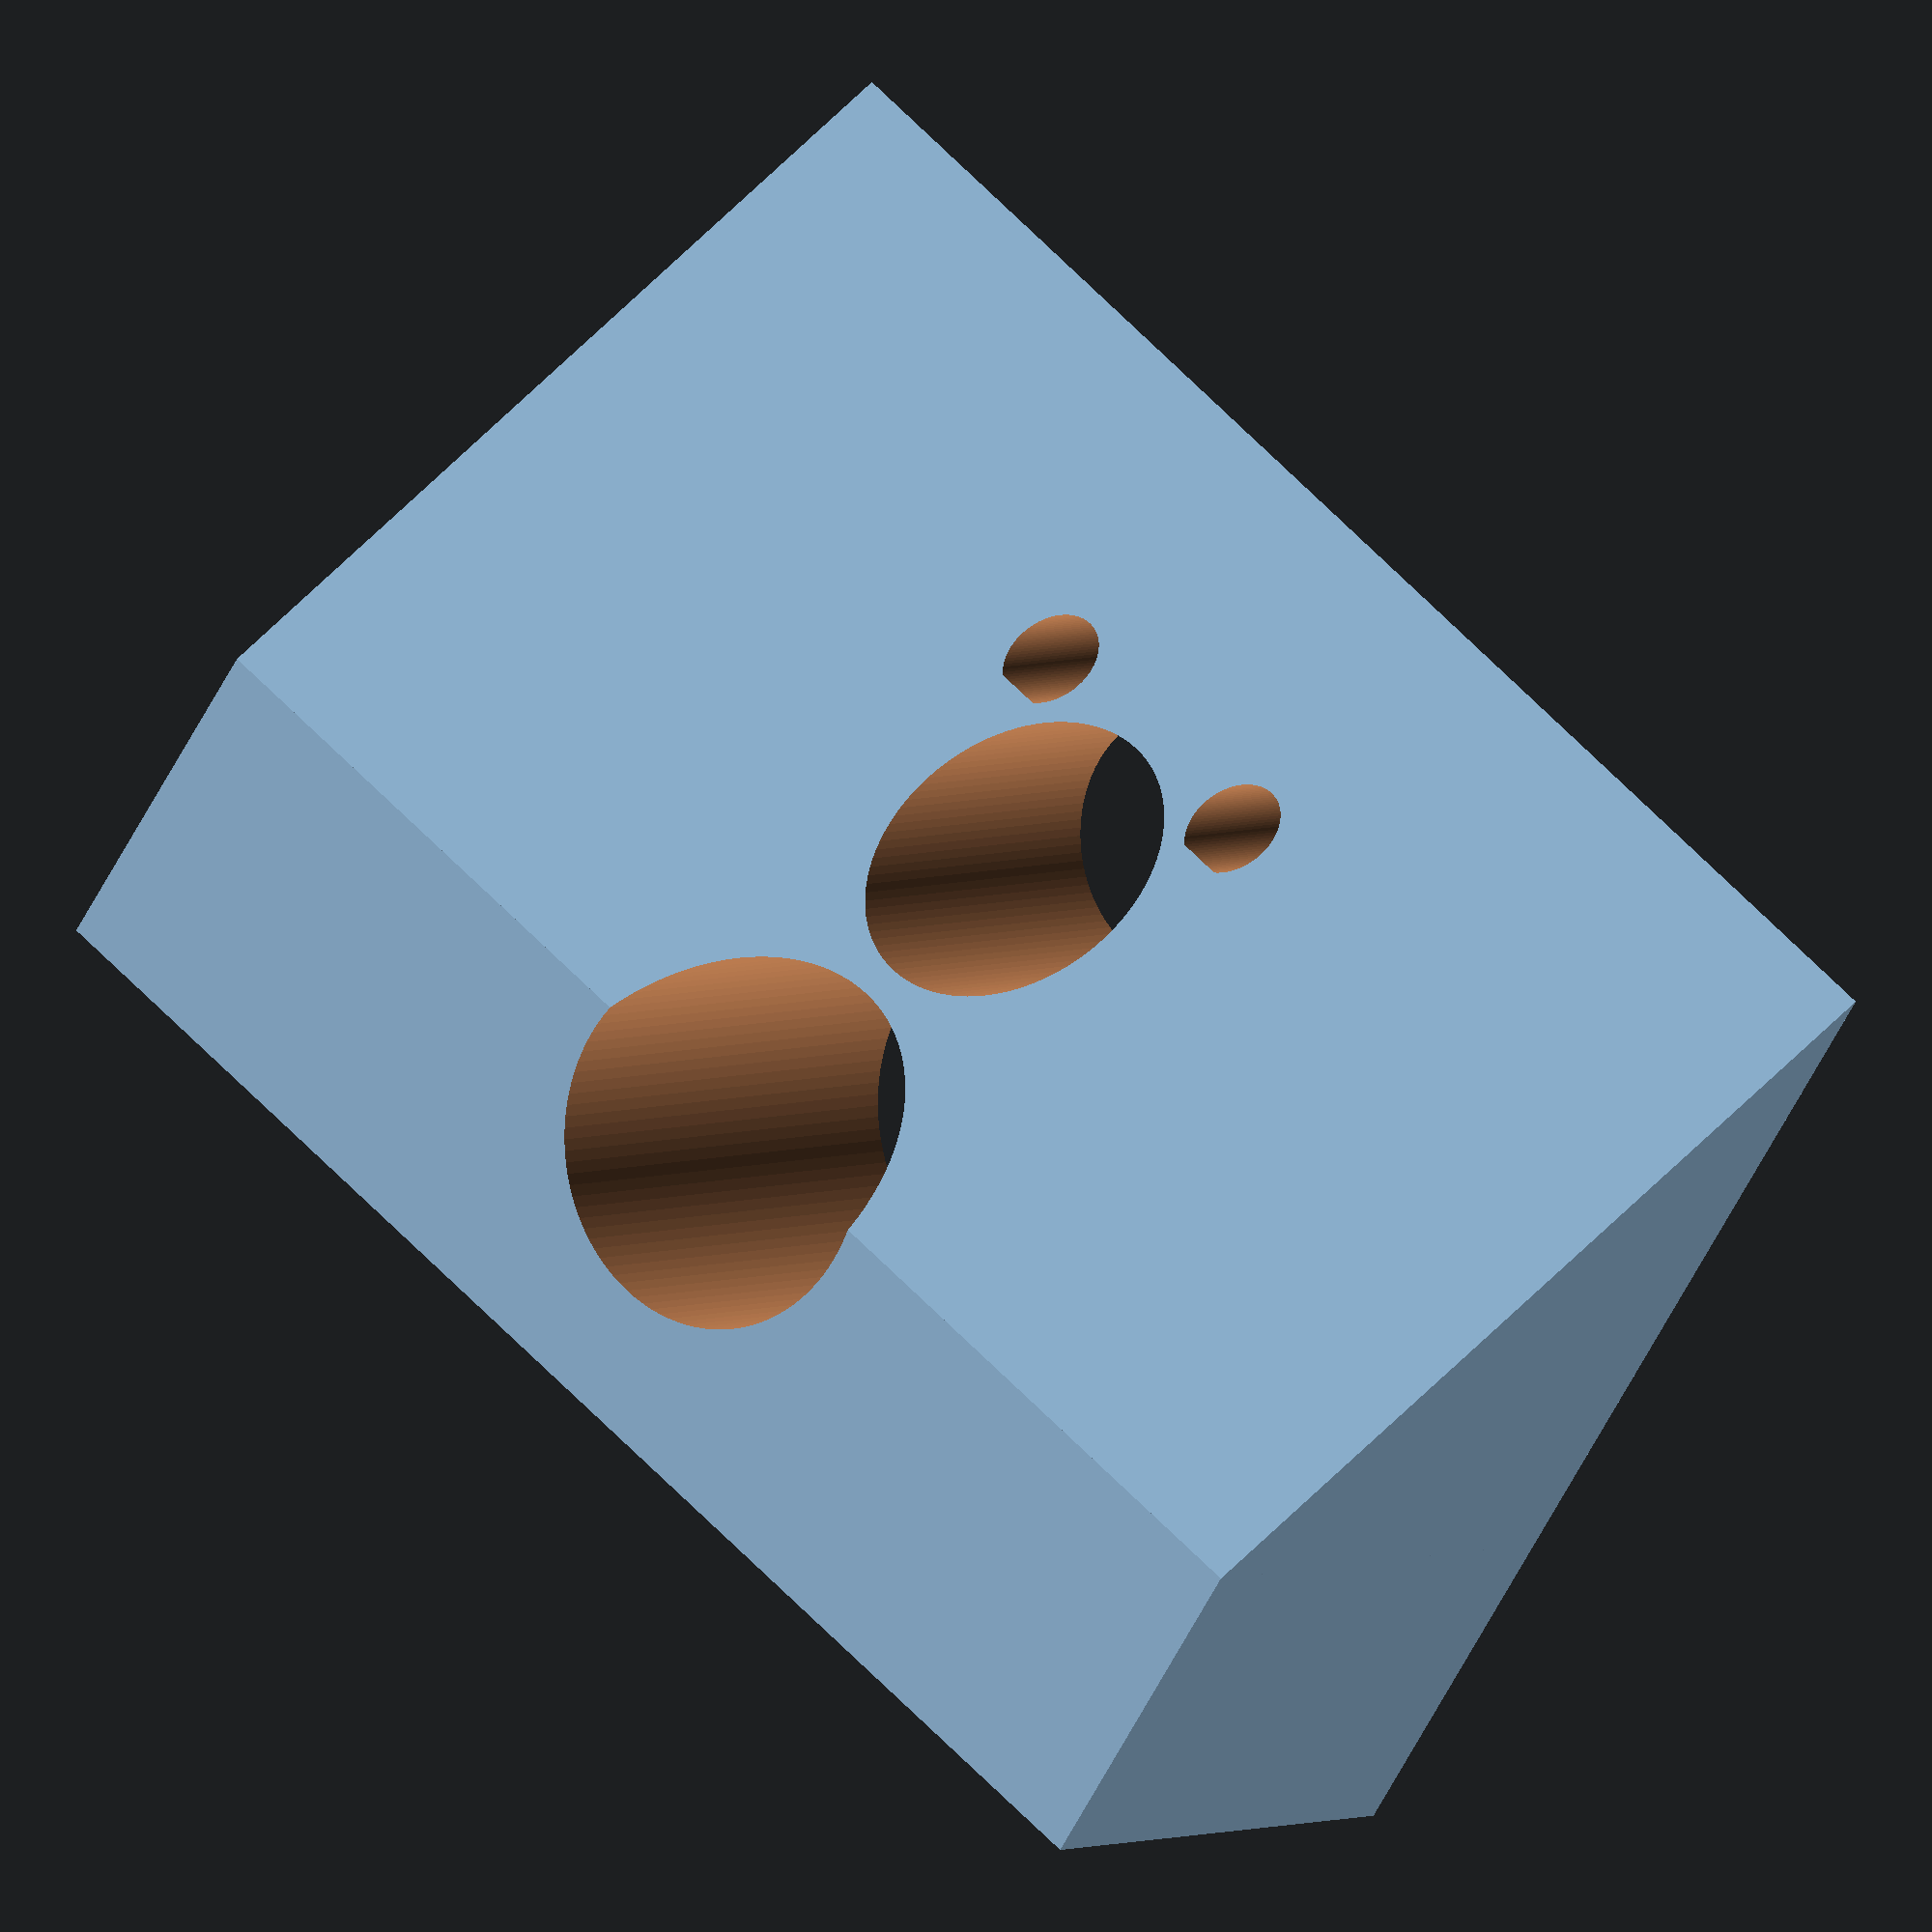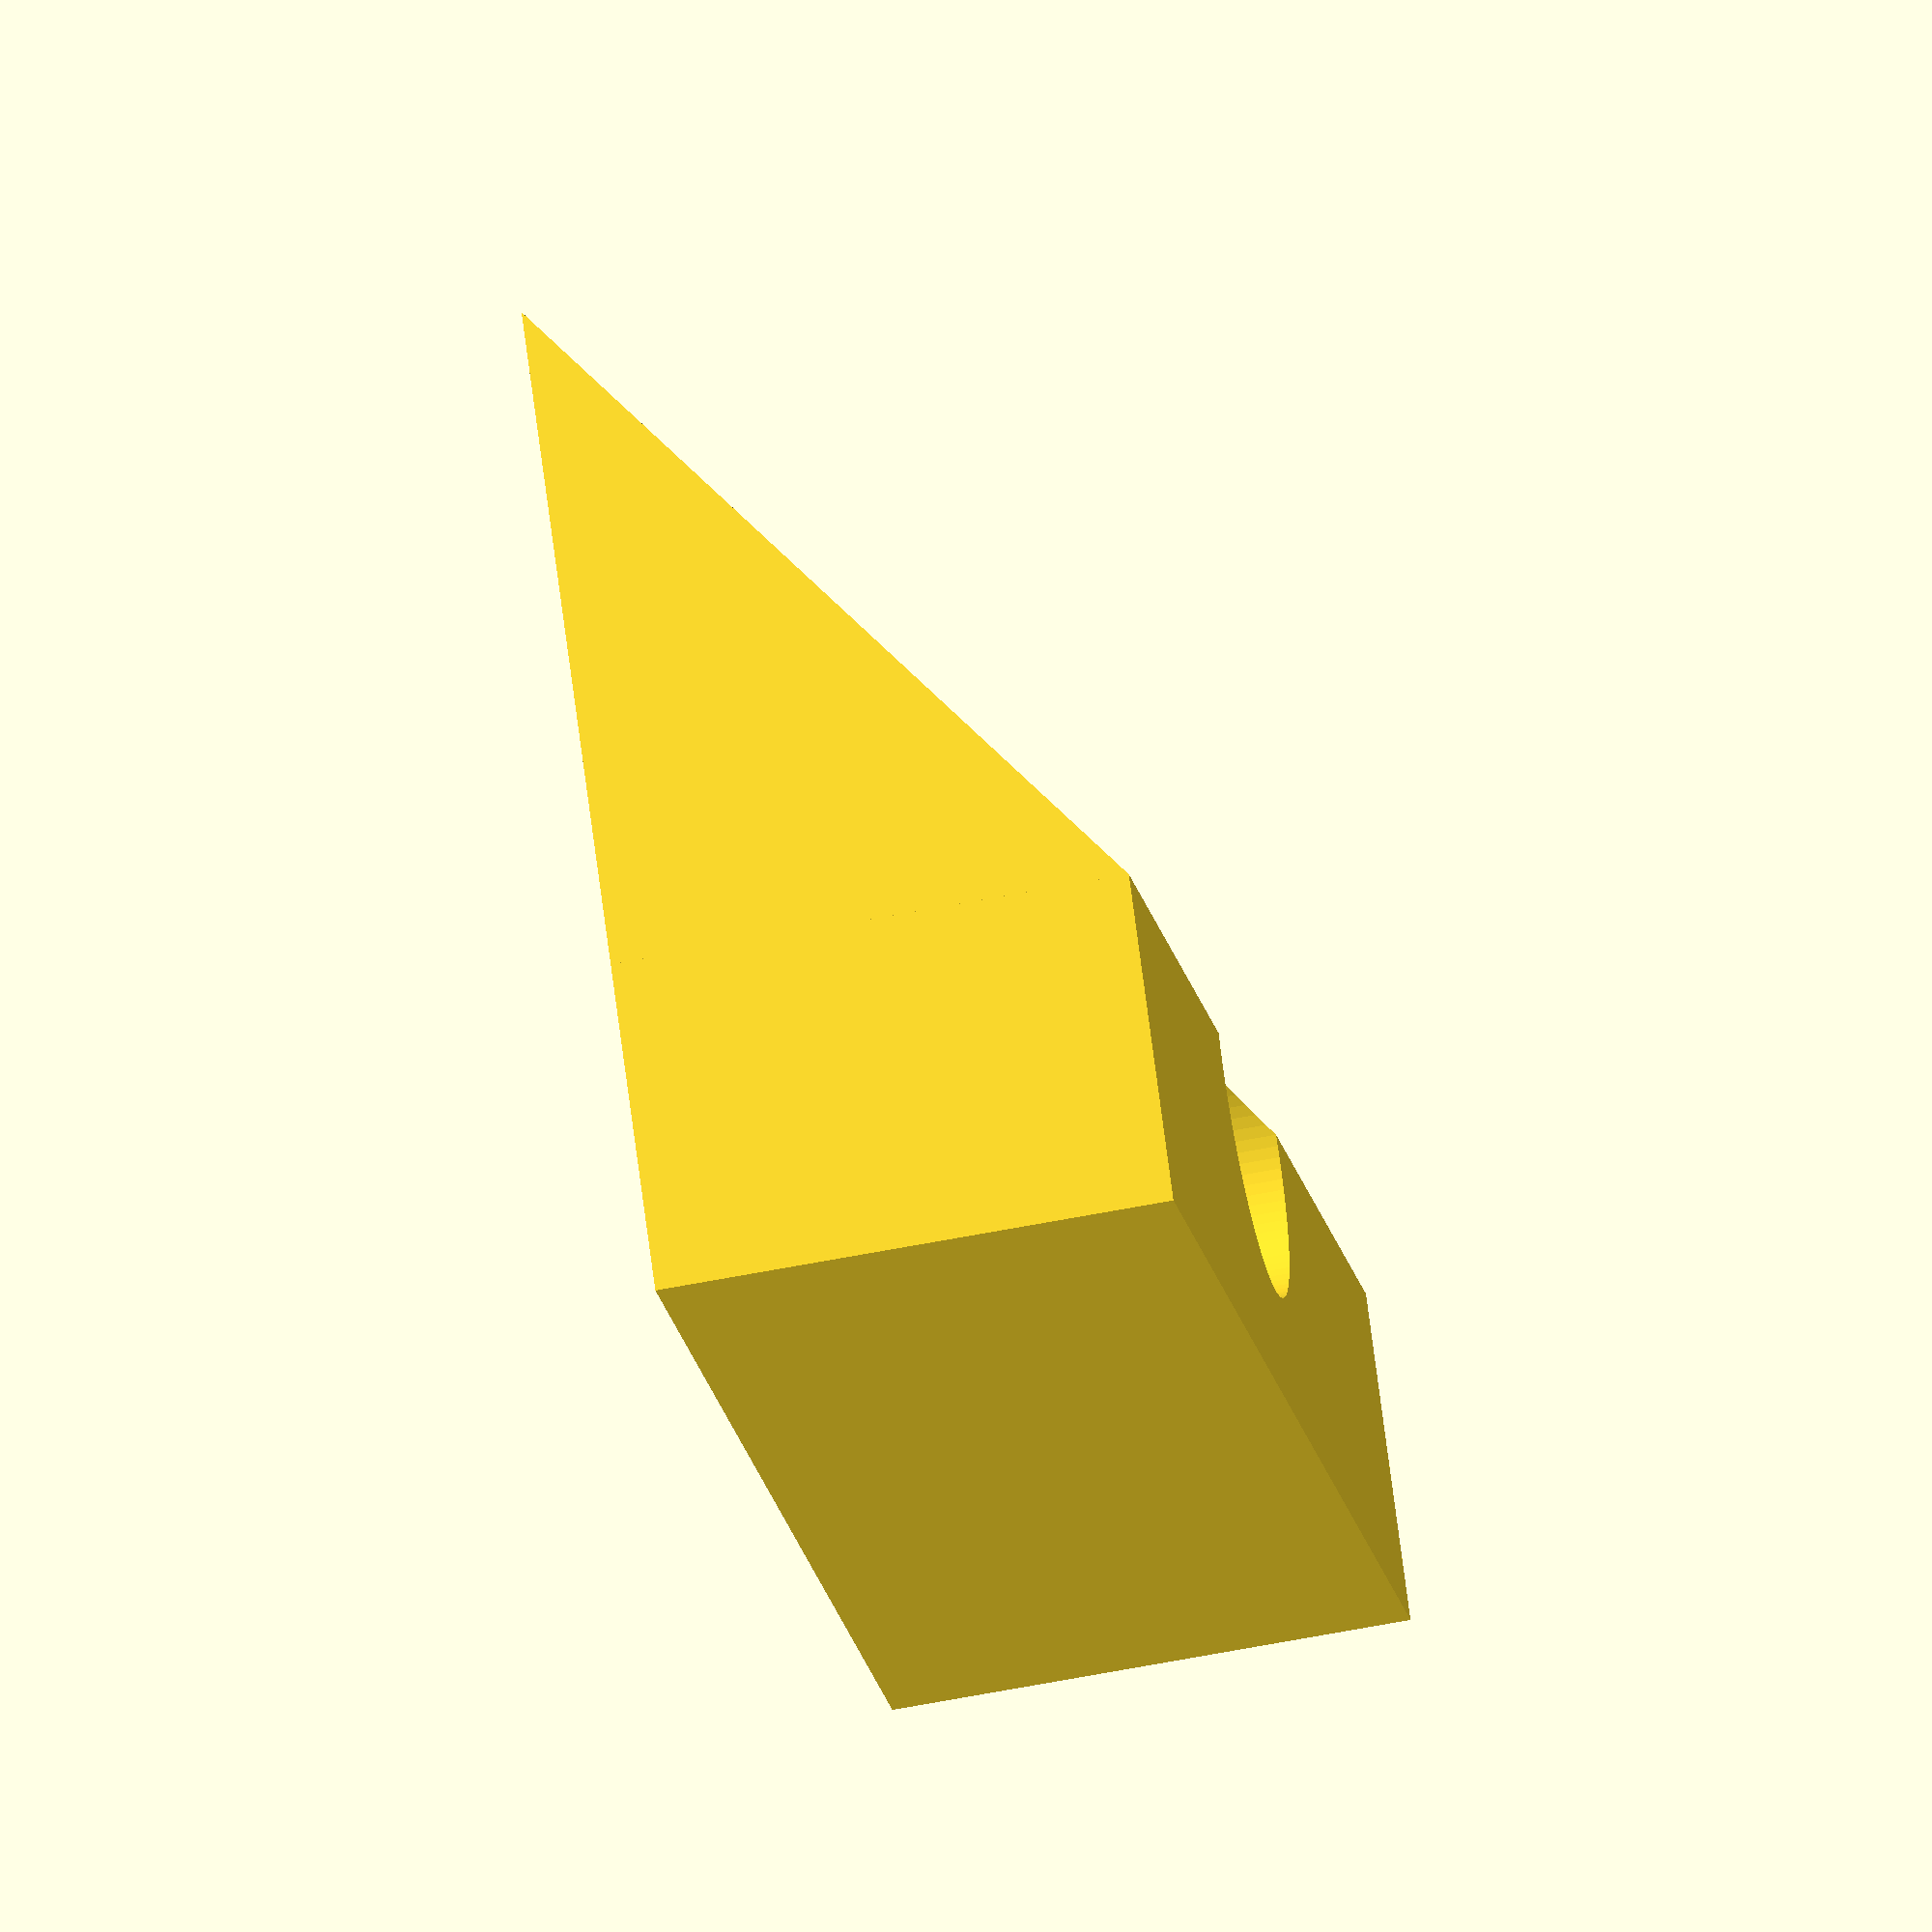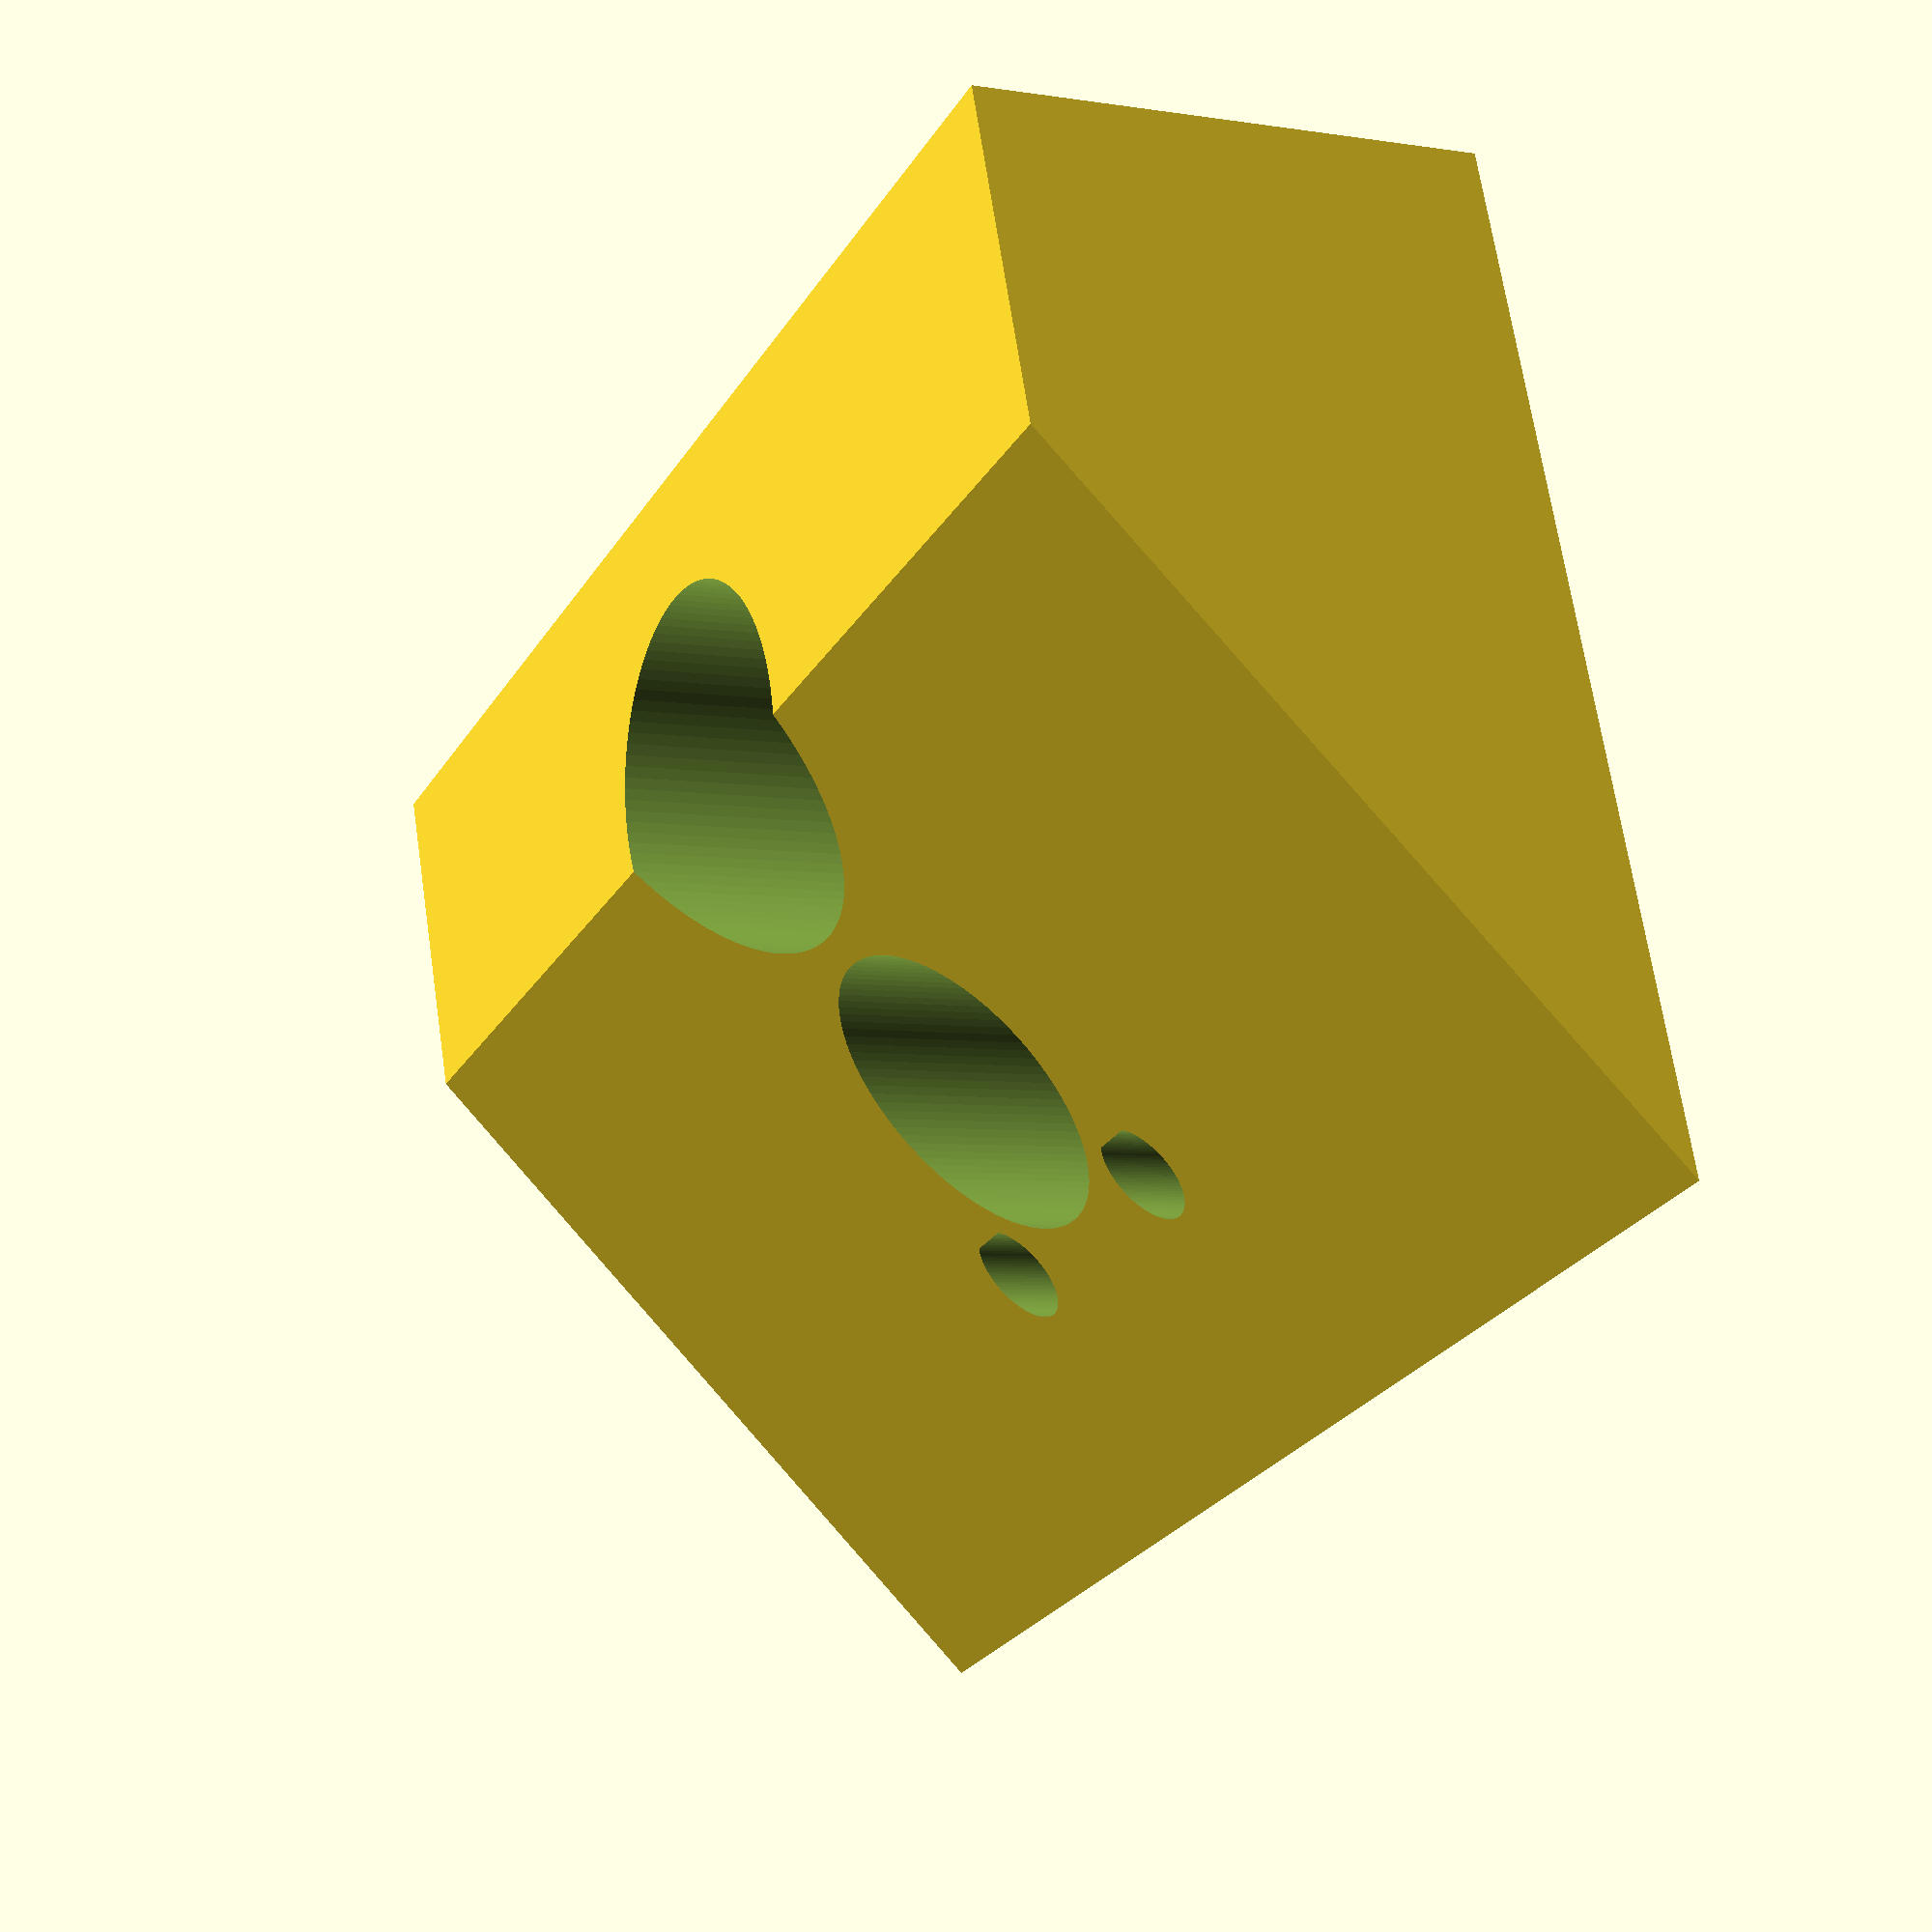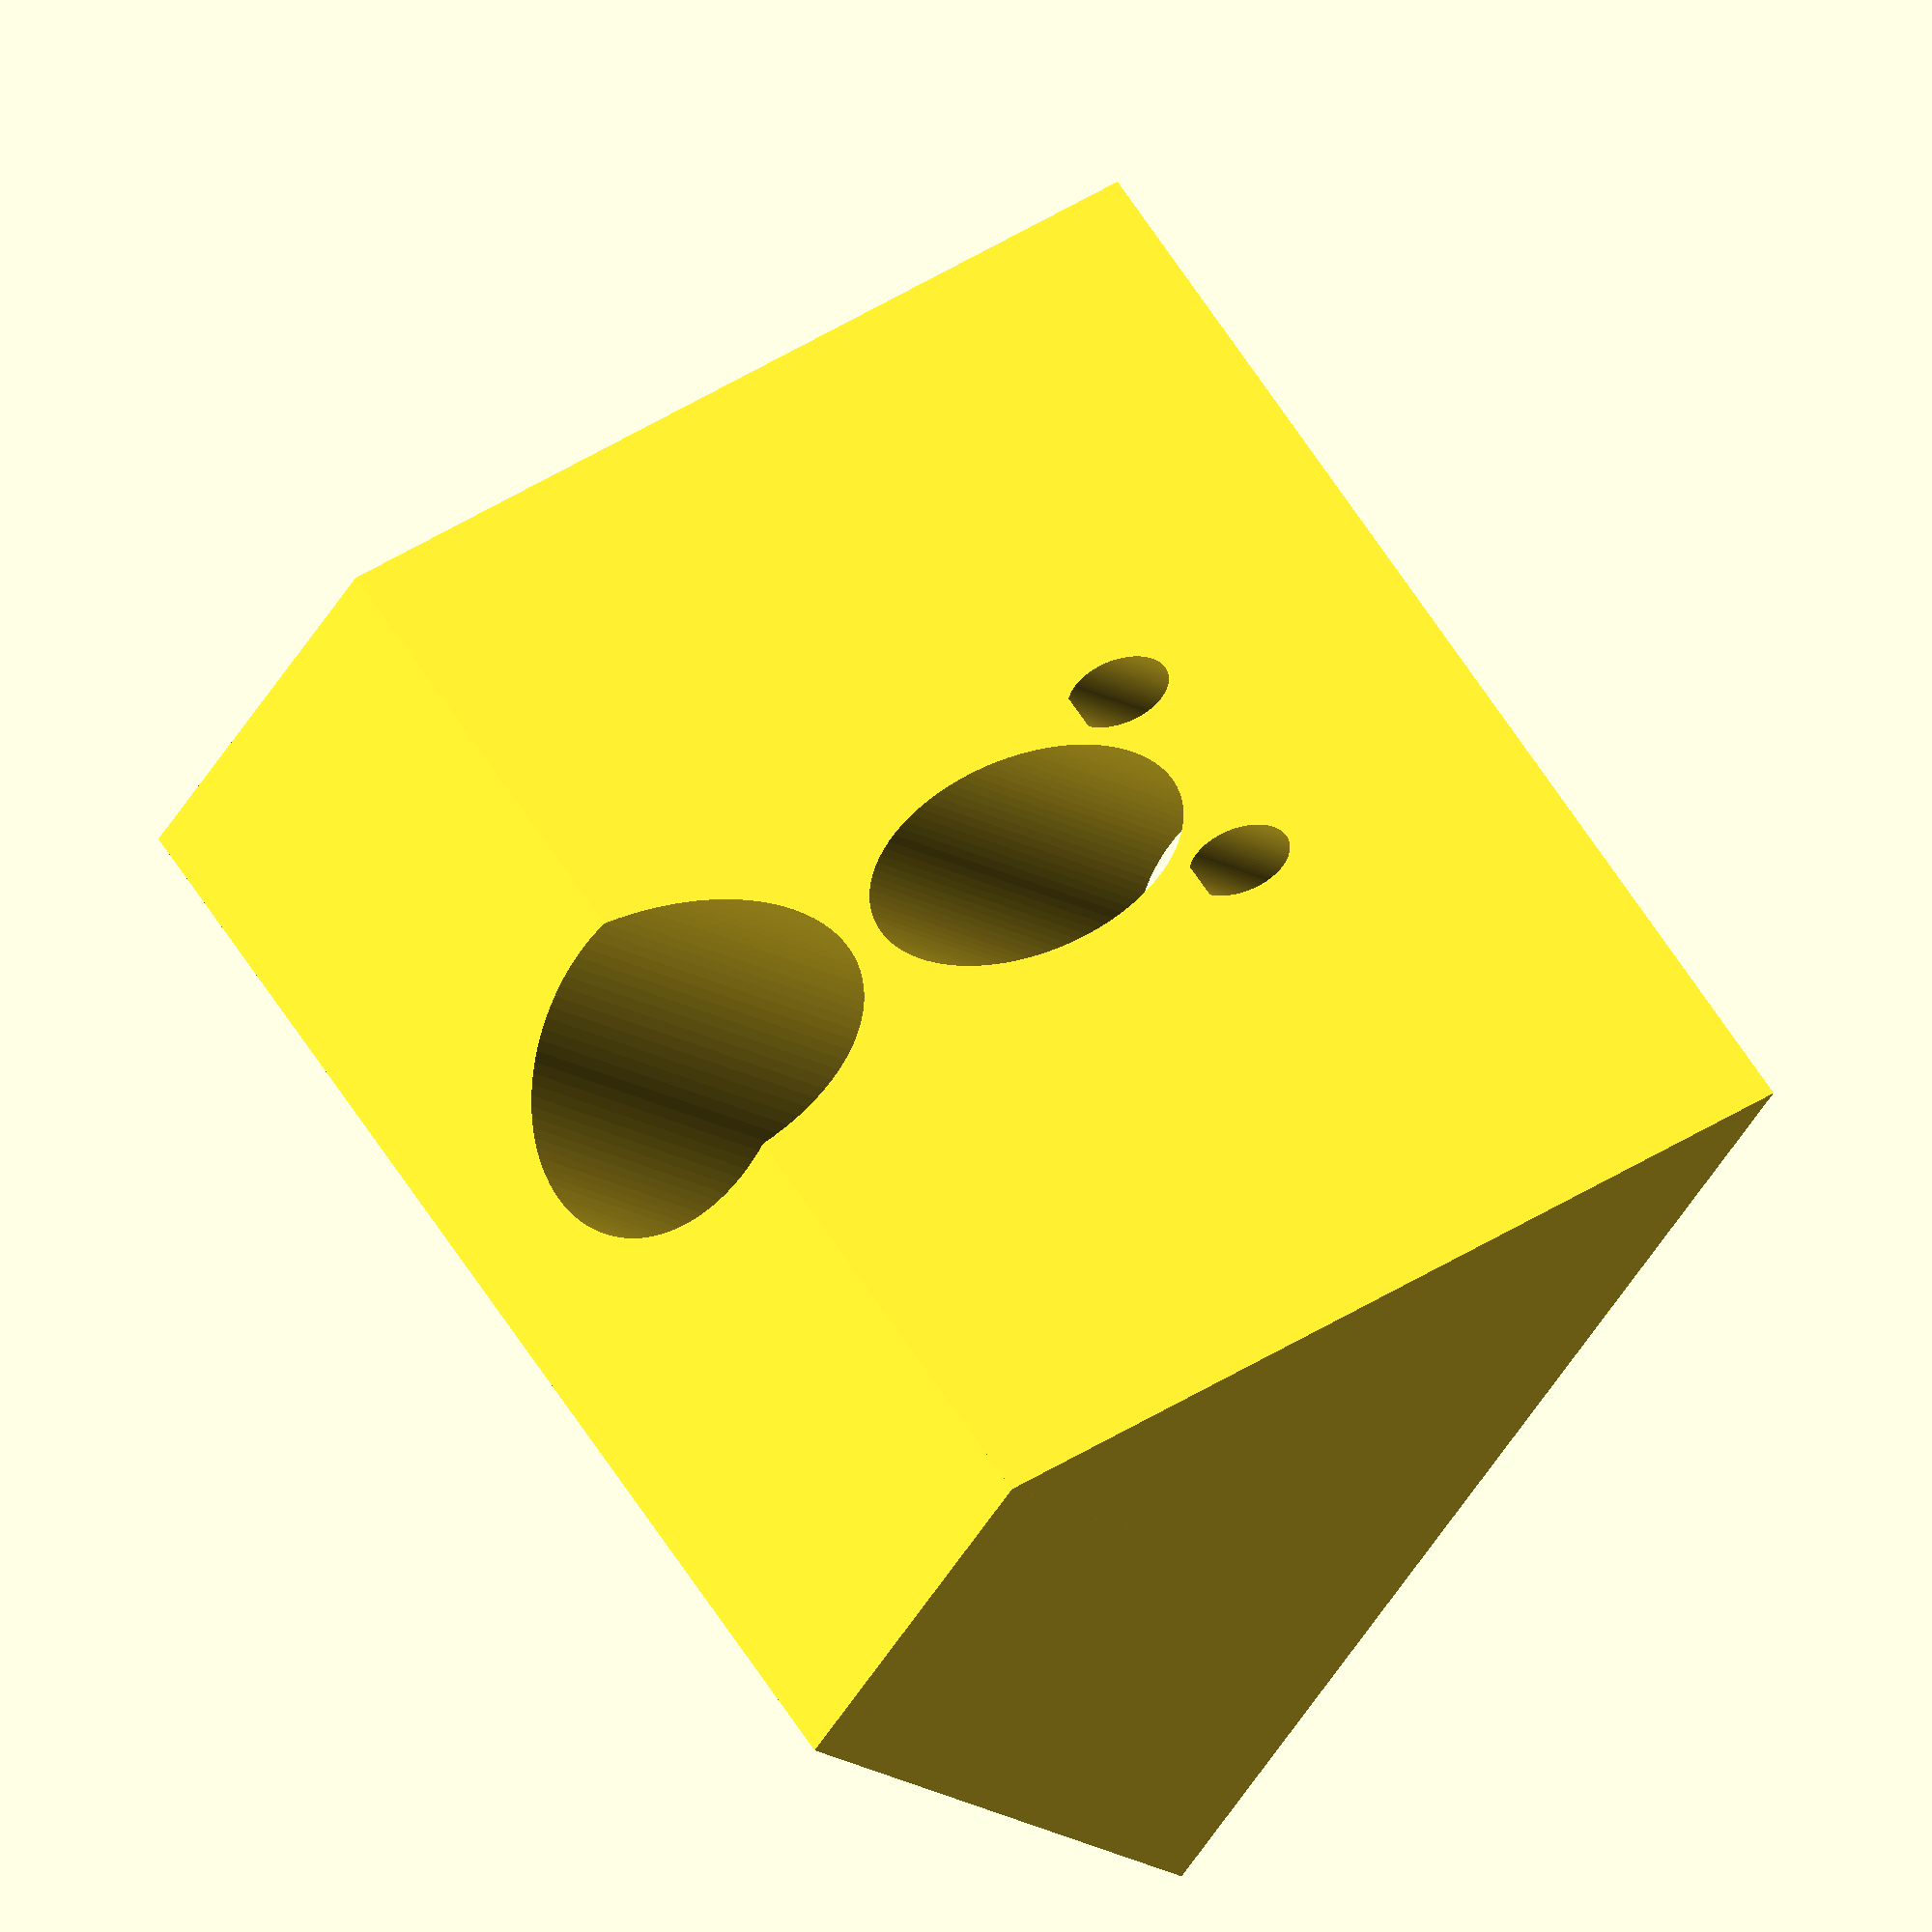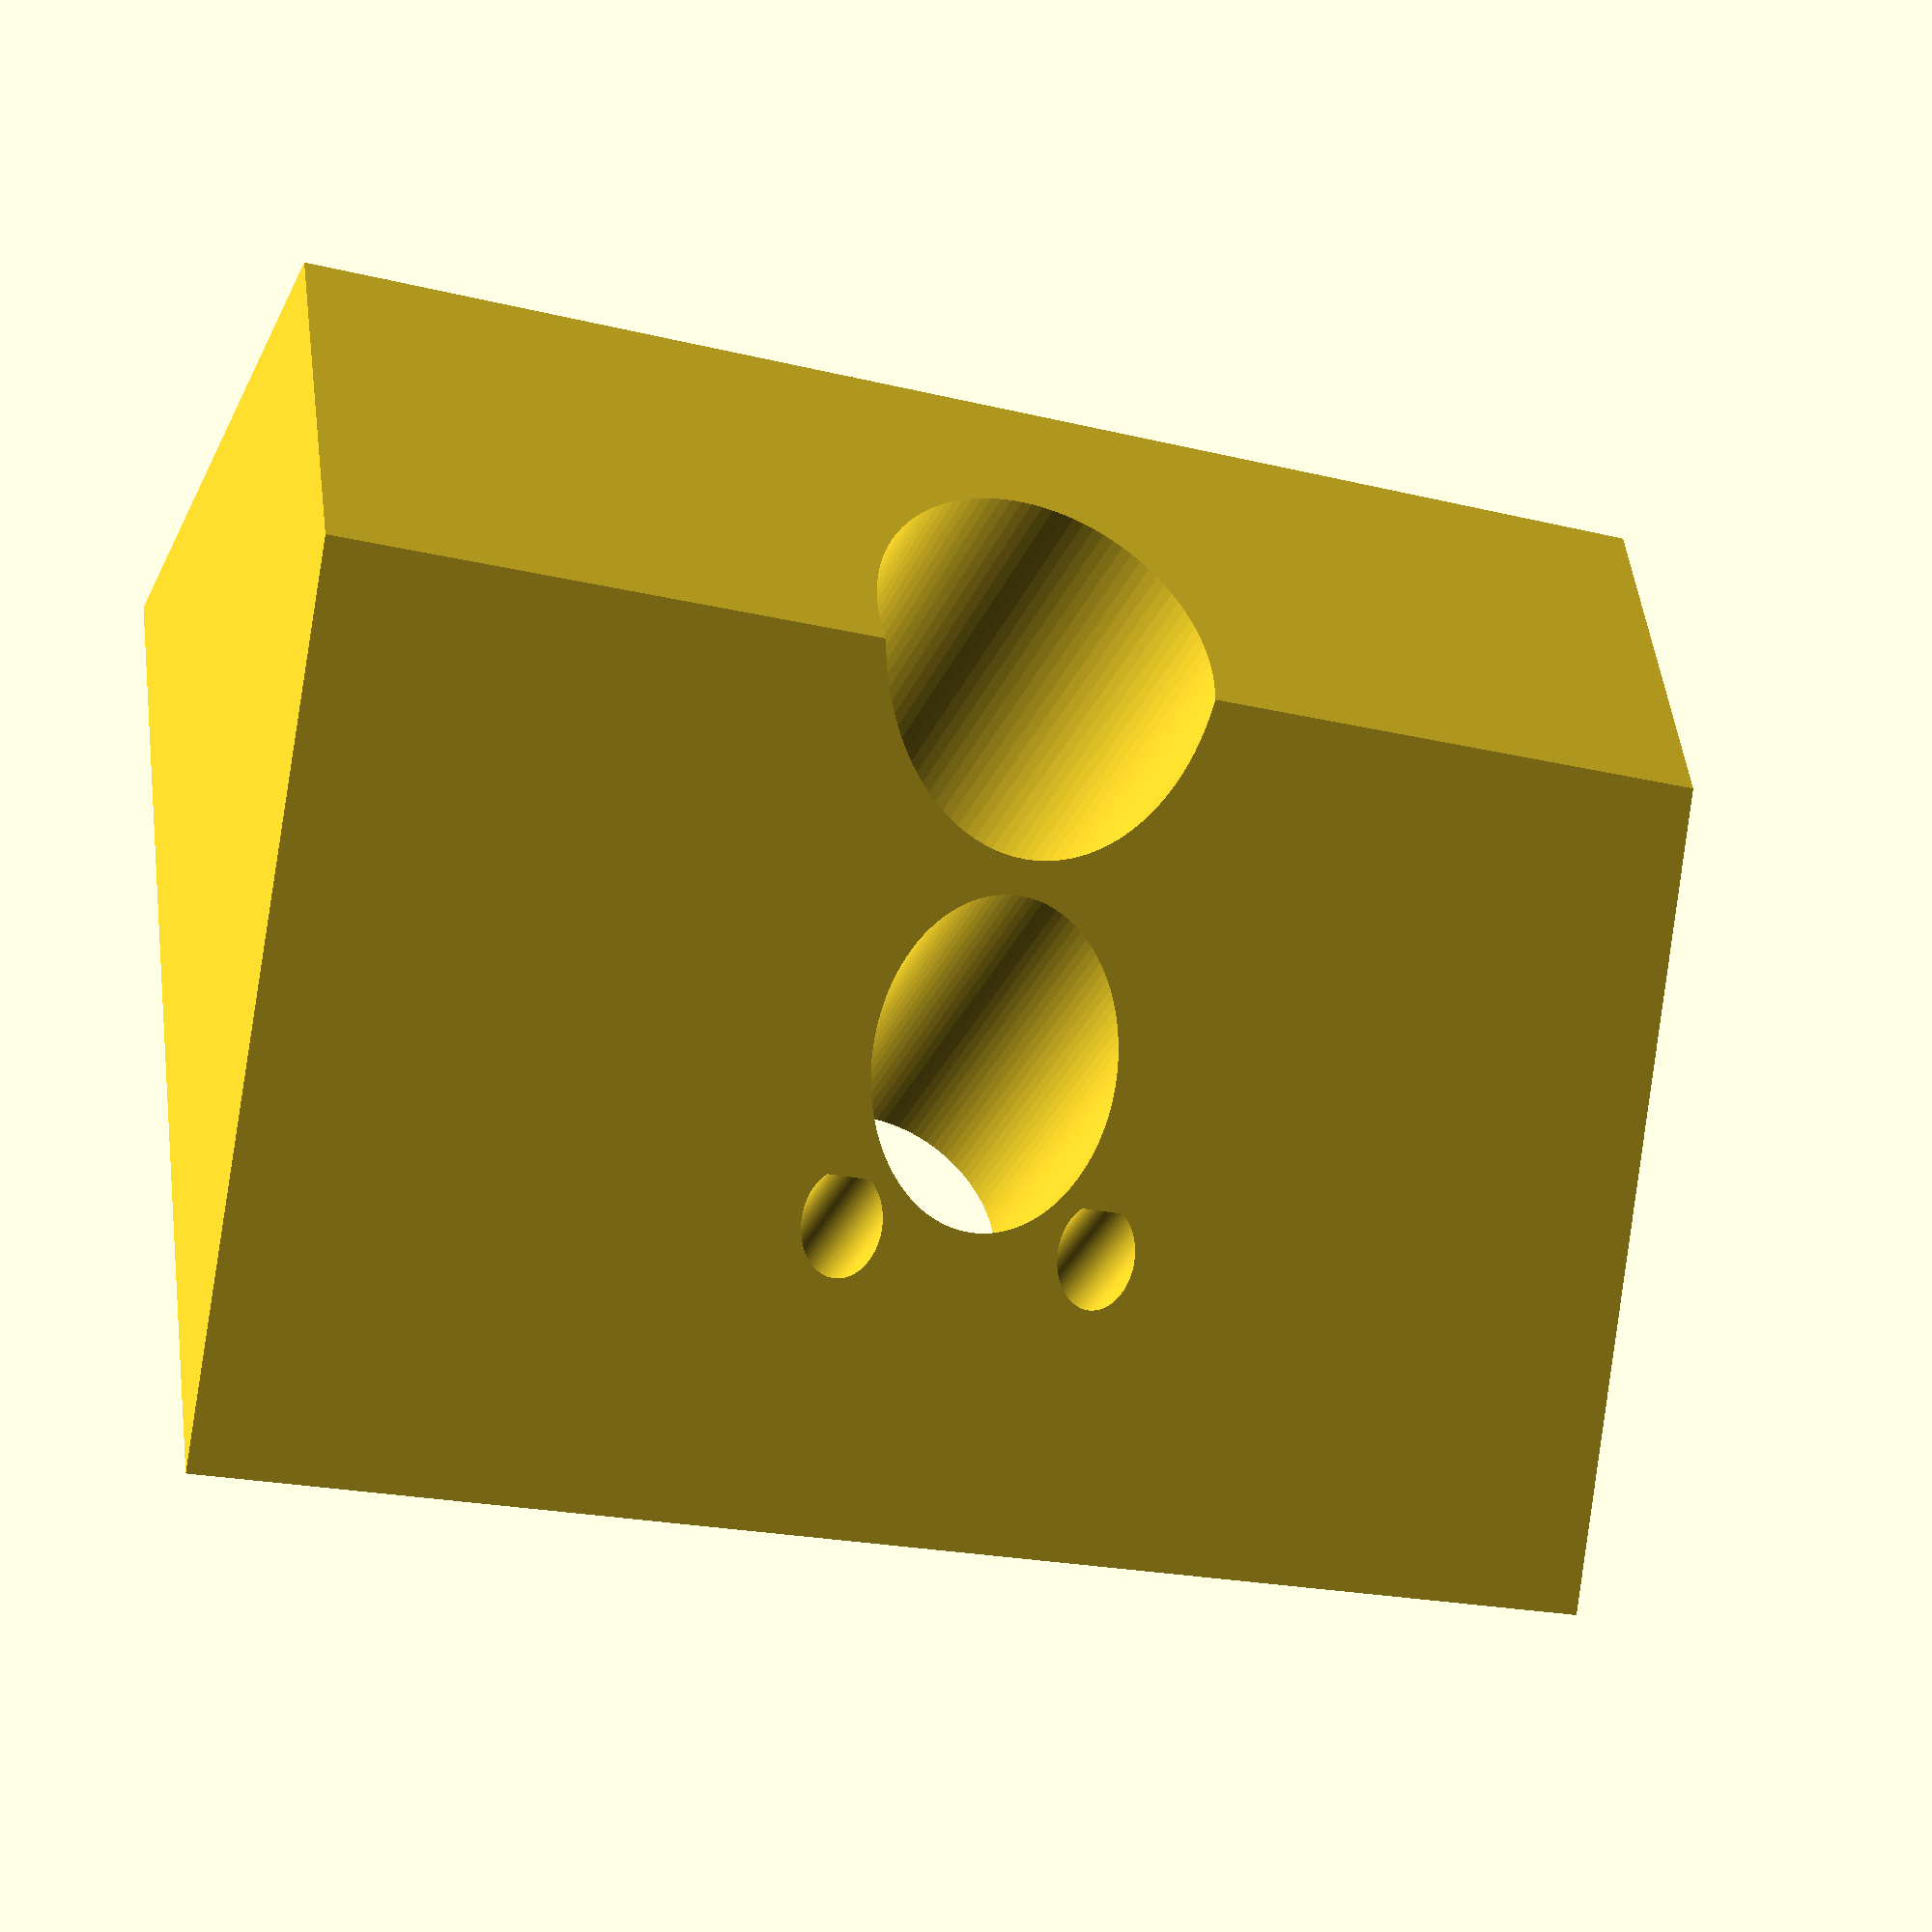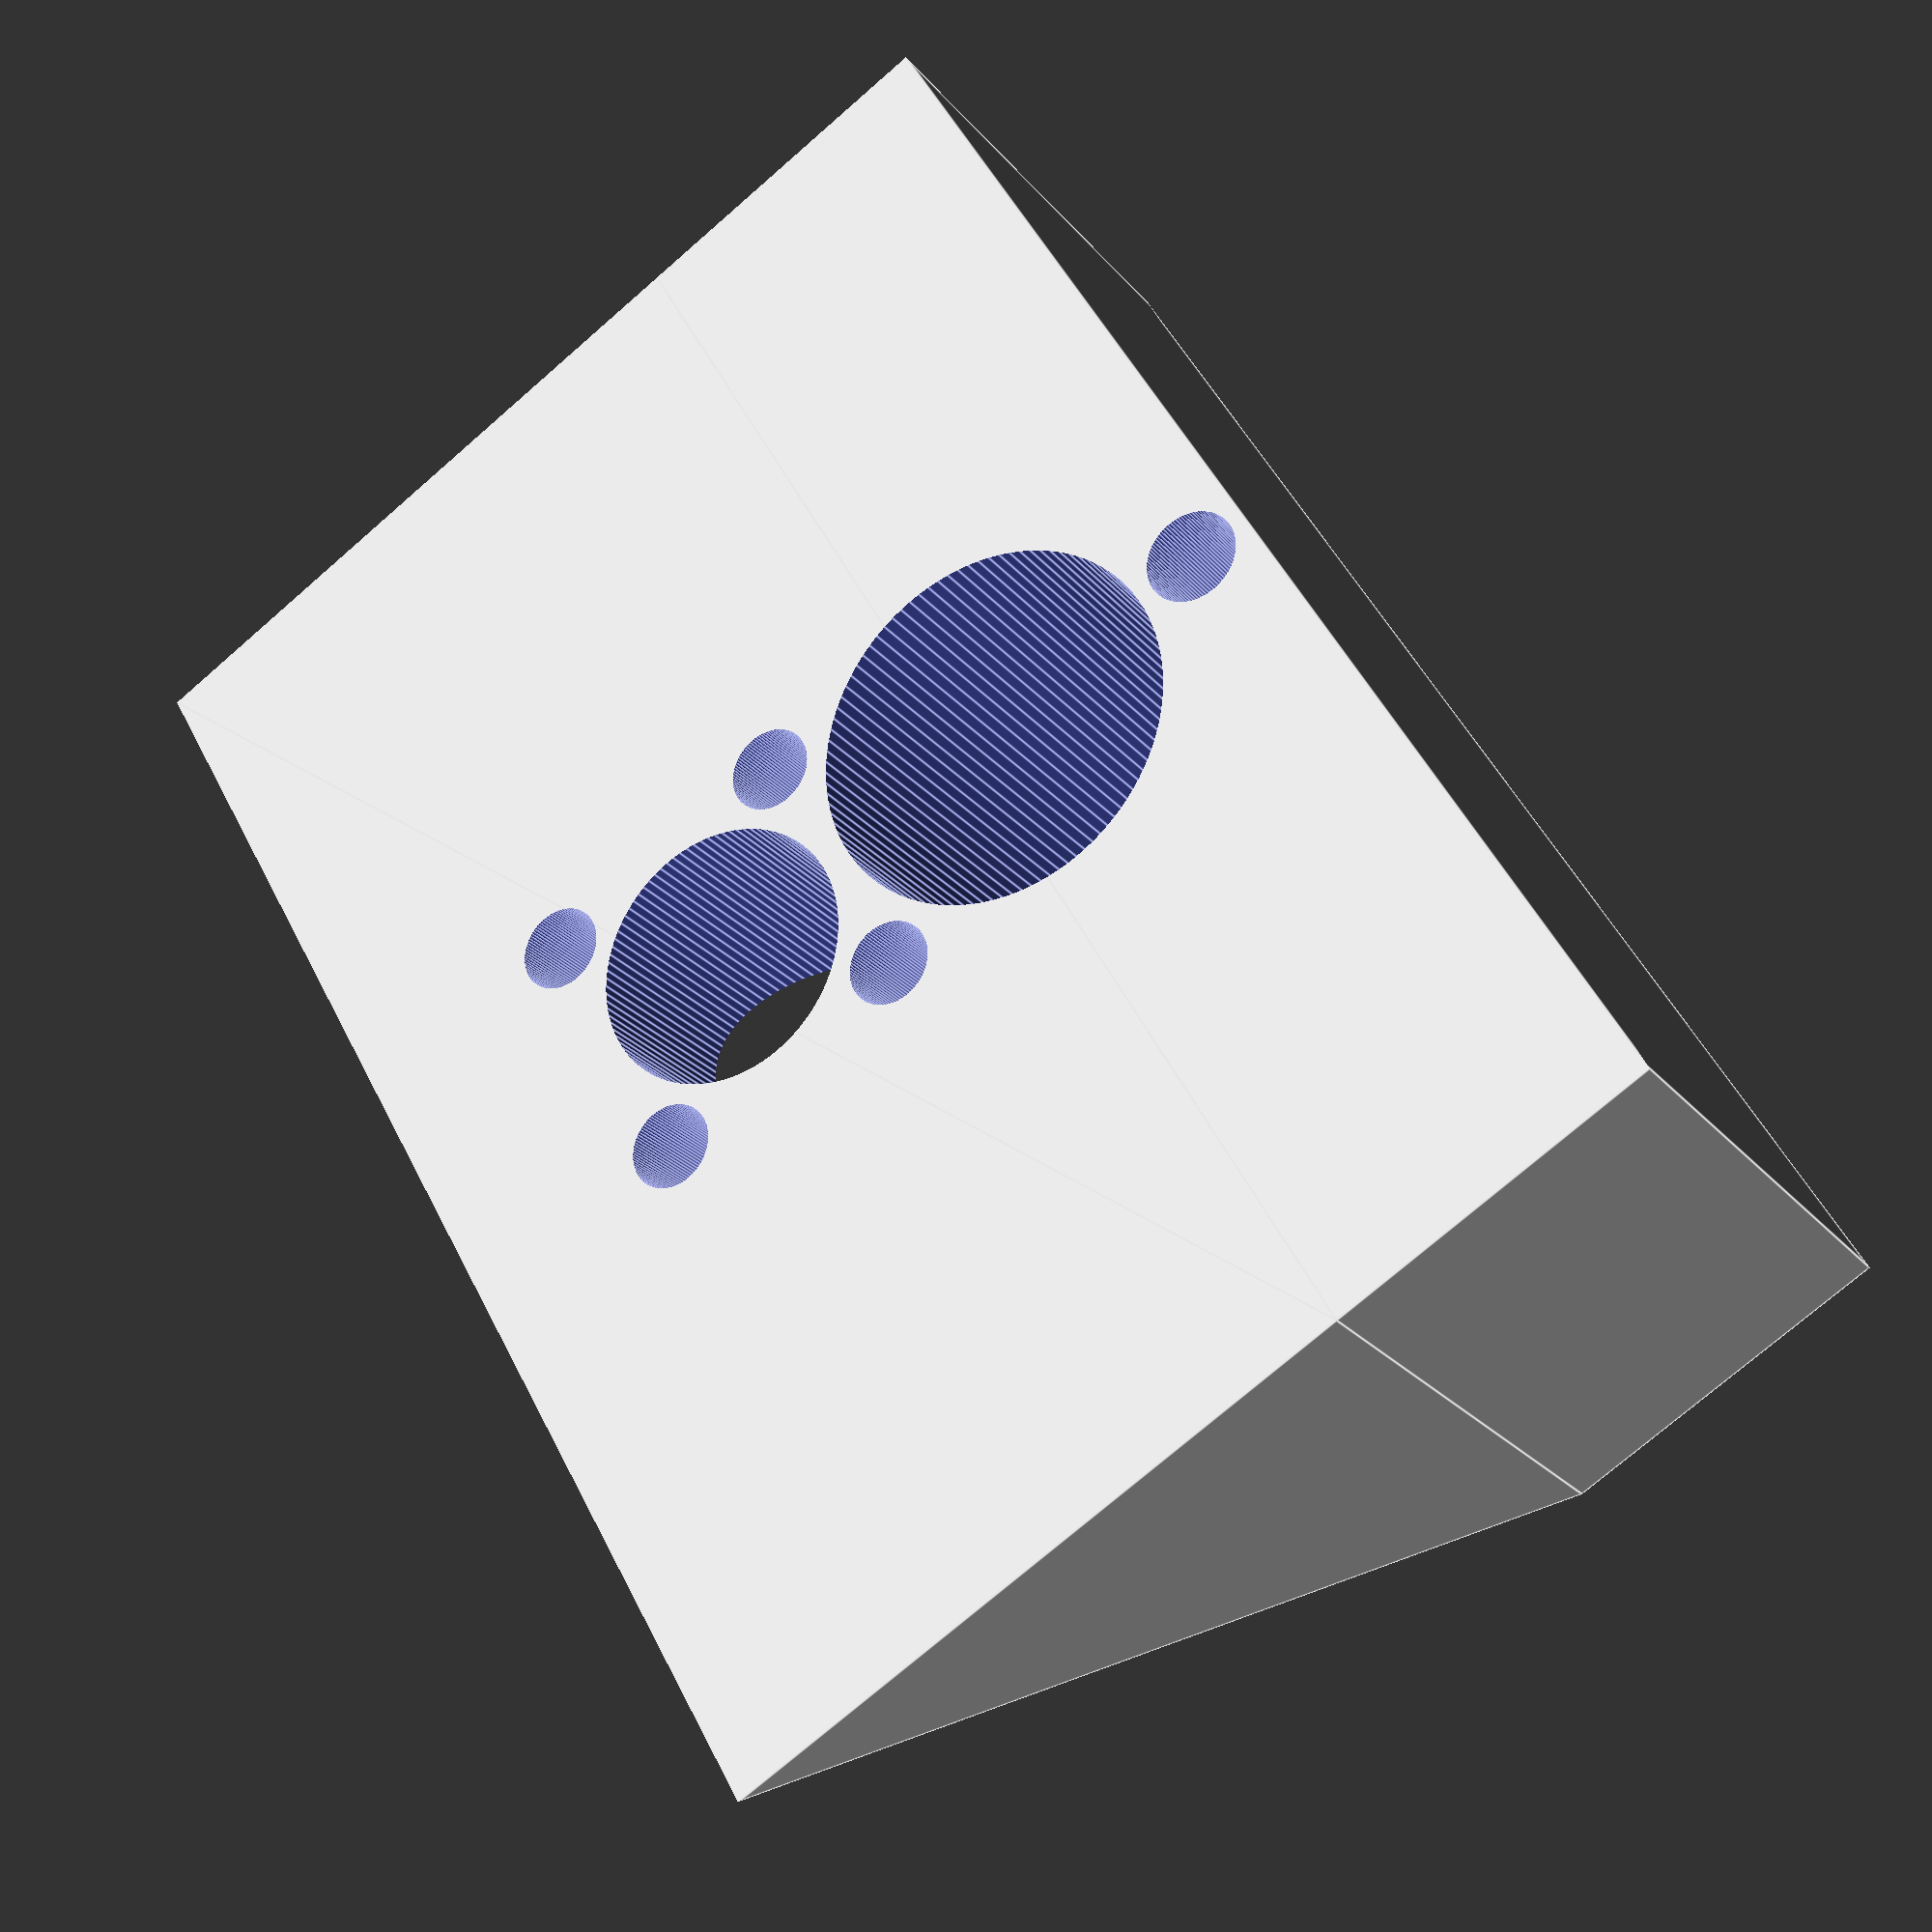
<openscad>

width = 65;
length = 15;
height = 23;


linear_bearing_width = 16;
screw_width = 3.7;
screw_distance = 12;
screw_depth = 10;
lead_screw_width = 11.5;

linear_bearing_offset = 13.5;
lead_screw_offset = 28.5;

limit_switch_screw_offset = 2.7;
limit_switch_screw_width = 4.1;
limit_switch_screw_depth = 10;

// The `difference` function starts with the first thing and
// subtracts everything that follows.
difference() {
    // Here's the basic shape. Union makes the multiple shapes
    // into a single thing.
    union() {
        cube([length, width, height], center=true);
        translate([length/2, width/2, -height/2]) {
            rotate([90, 0, 0]) {
                linear_extrude(height=width) {
                    polygon([[0, 0],[0, height],[30, height]]);
                }
            }
        }
    }
    
    // Linear bearing hole
    translate([-length/2 + linear_bearing_offset, 0, 0]) {
        cylinder(h = height*2, d=linear_bearing_width, center=true, $fn=100);
    }
    
    // Lead screw
    translate([-length/2 + lead_screw_offset, 0, 0]) {
        // Nut screw holes
        for (offsets = [[1, 1], [1, -1], [-1, 1], [-1, -1]]) {
            translate([offsets[0]*screw_distance/2, offsets[1]*screw_distance/2, height/2 - screw_depth/2 + 1]) {
                cylinder(h = screw_depth + .5, d=screw_width, center=true, $fn=100);
            }
        }
        // Lead screw hole
        cylinder(h = height*2, d=lead_screw_width, center=true, $fn=100);
    }
    
    // Limit switch adjustment screw
    translate([-length/2 + limit_switch_screw_offset, 0, height/2 - limit_switch_screw_depth/2 + 1]) {
        cylinder(h = limit_switch_screw_depth + .5, d=limit_switch_screw_width, center=true, $fn=100);
    }

}
</openscad>
<views>
elev=175.4 azim=54.7 roll=323.7 proj=o view=solid
elev=236.3 azim=129.2 roll=78.2 proj=o view=wireframe
elev=185.1 azim=289.1 roll=296.7 proj=p view=solid
elev=199.3 azim=37.5 roll=316.1 proj=o view=wireframe
elev=219.0 azim=278.5 roll=24.3 proj=p view=wireframe
elev=205.1 azim=330.4 roll=150.1 proj=p view=edges
</views>
